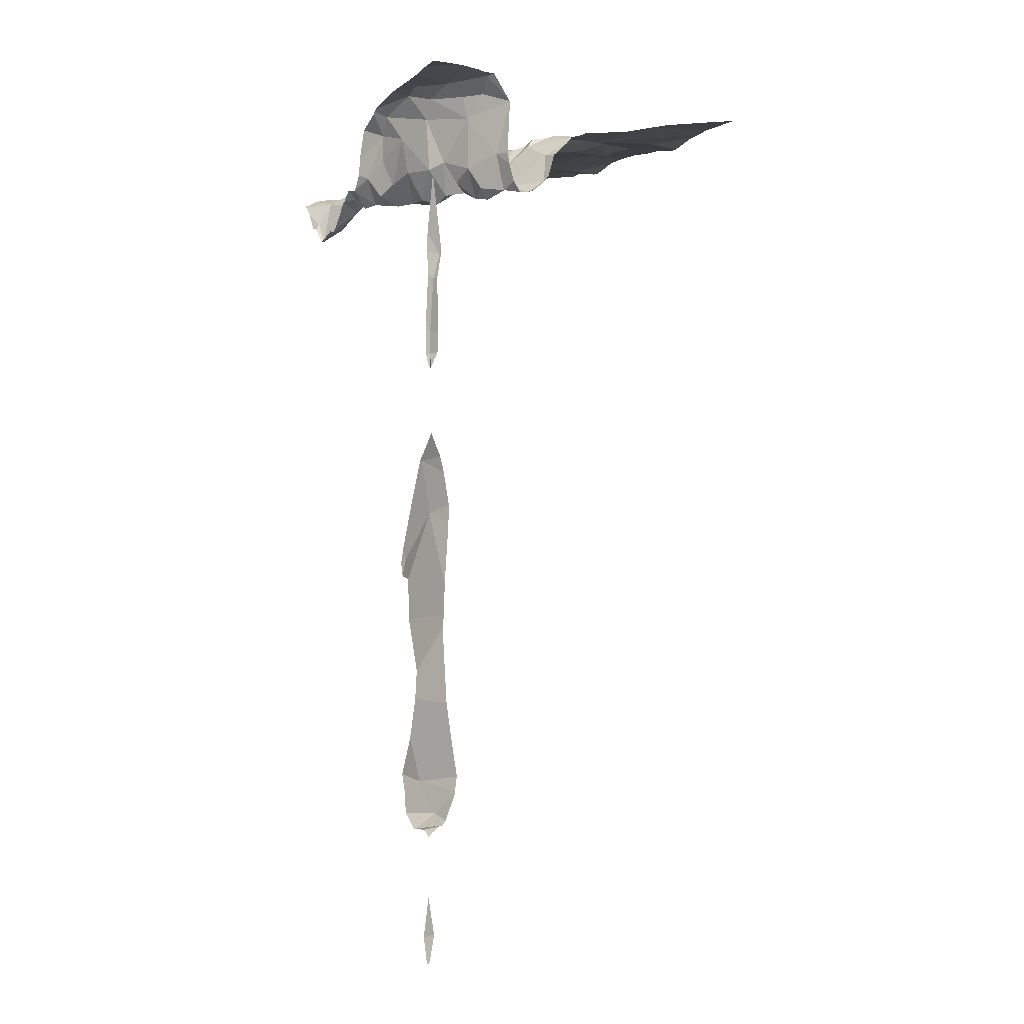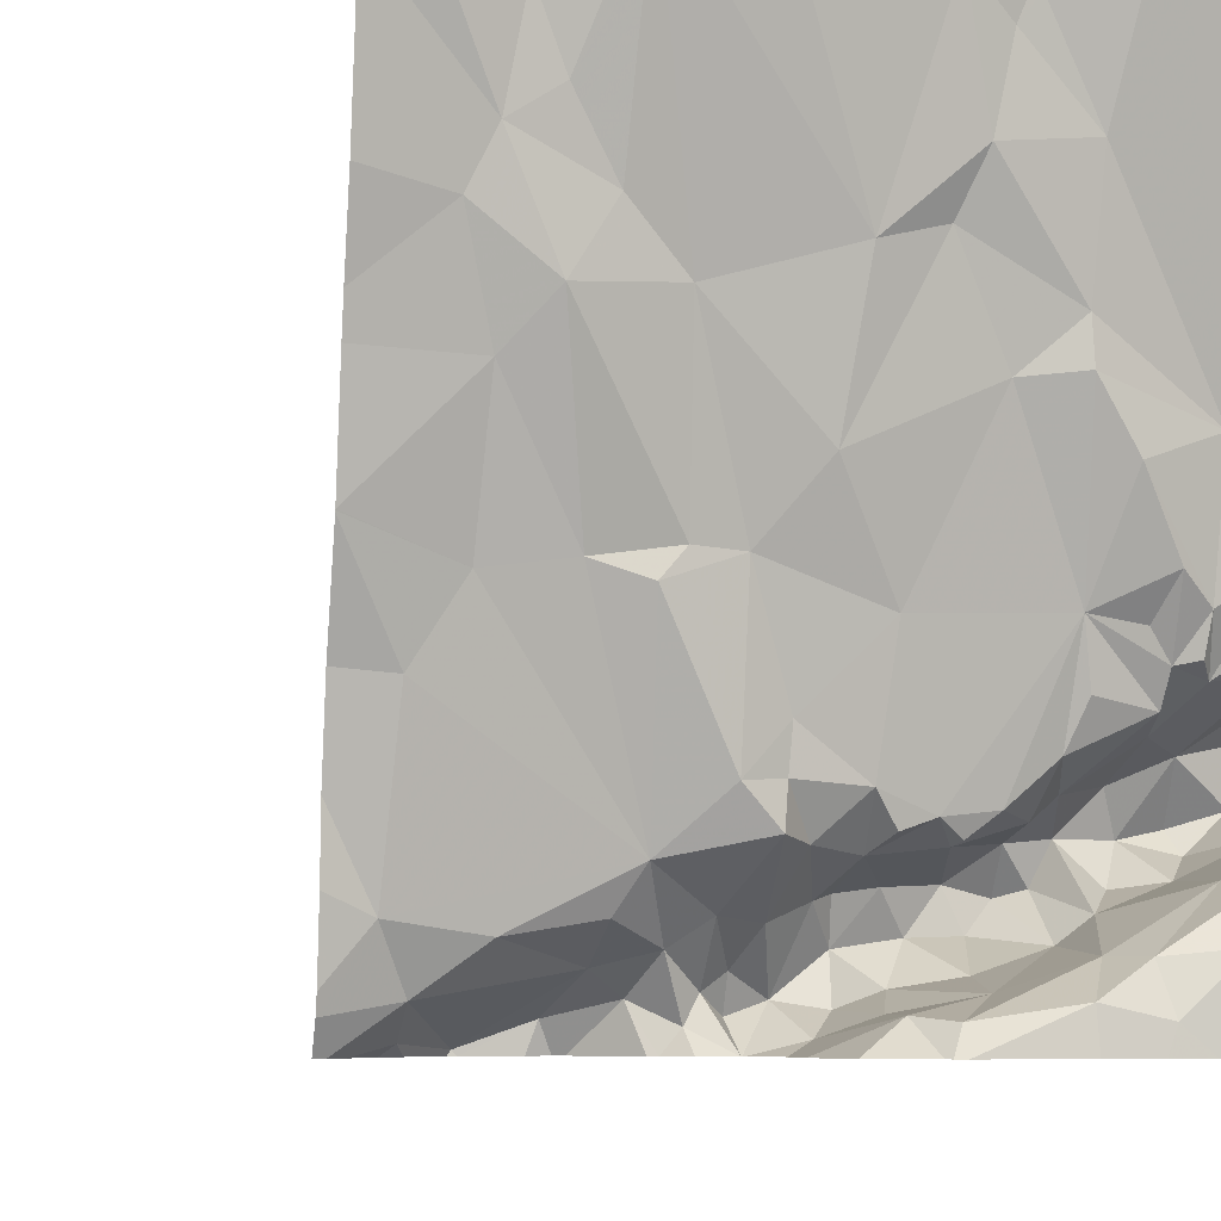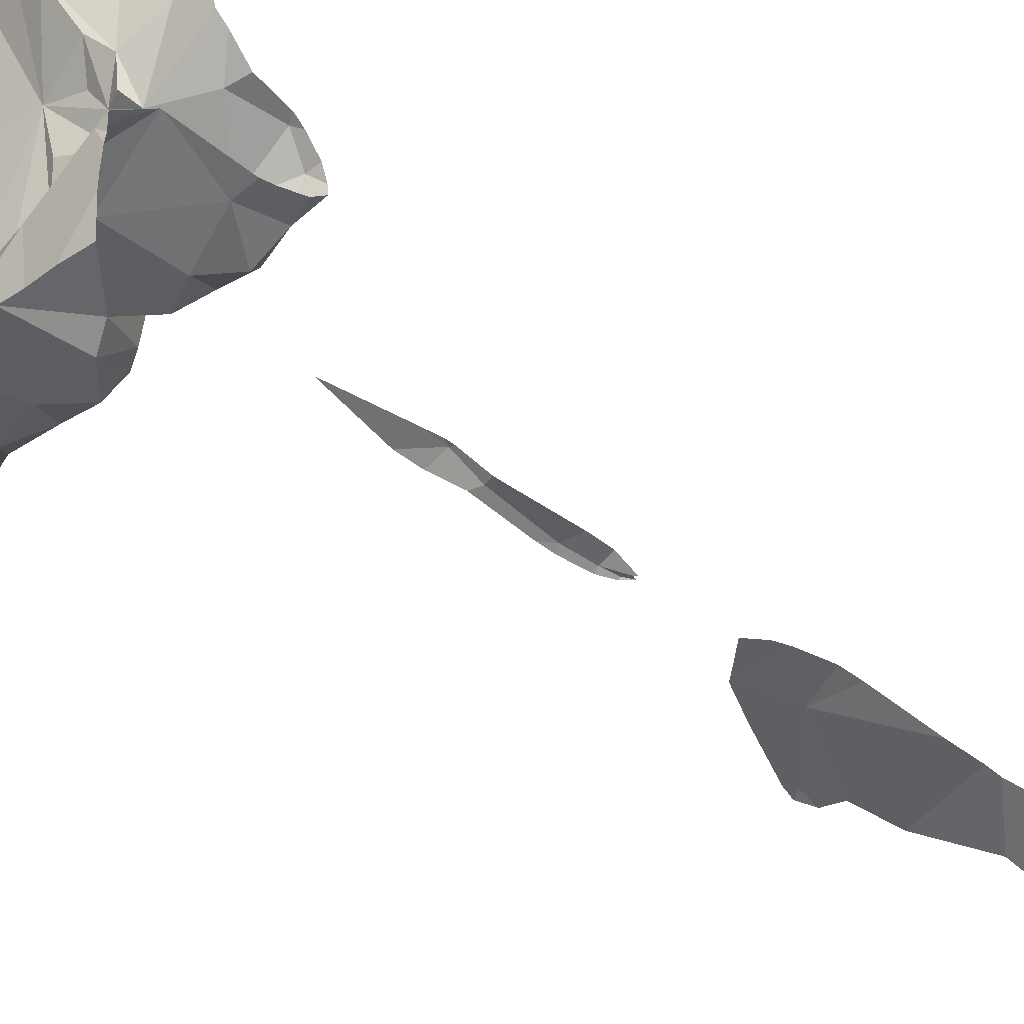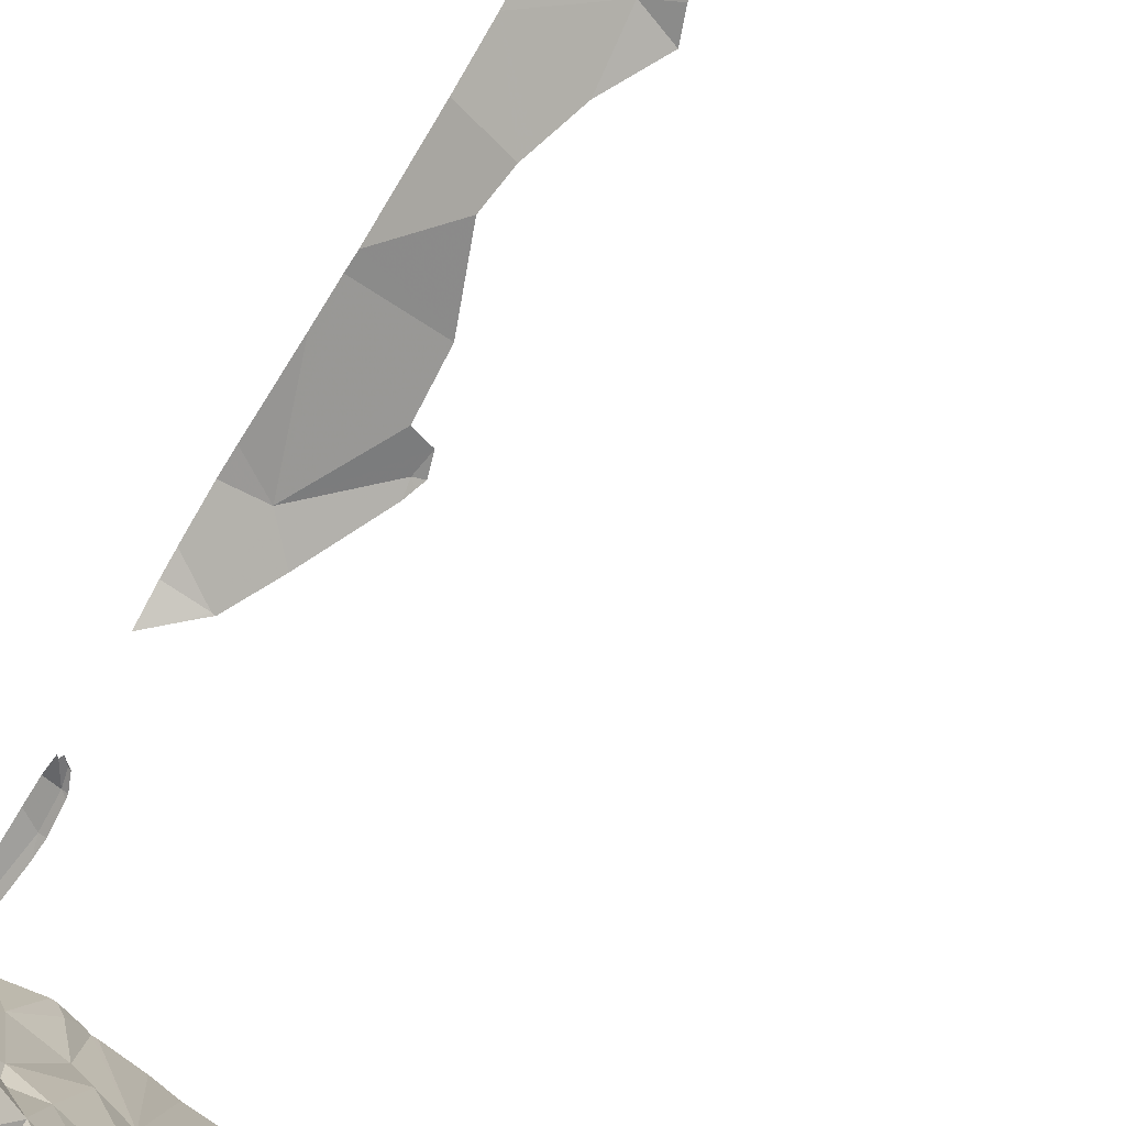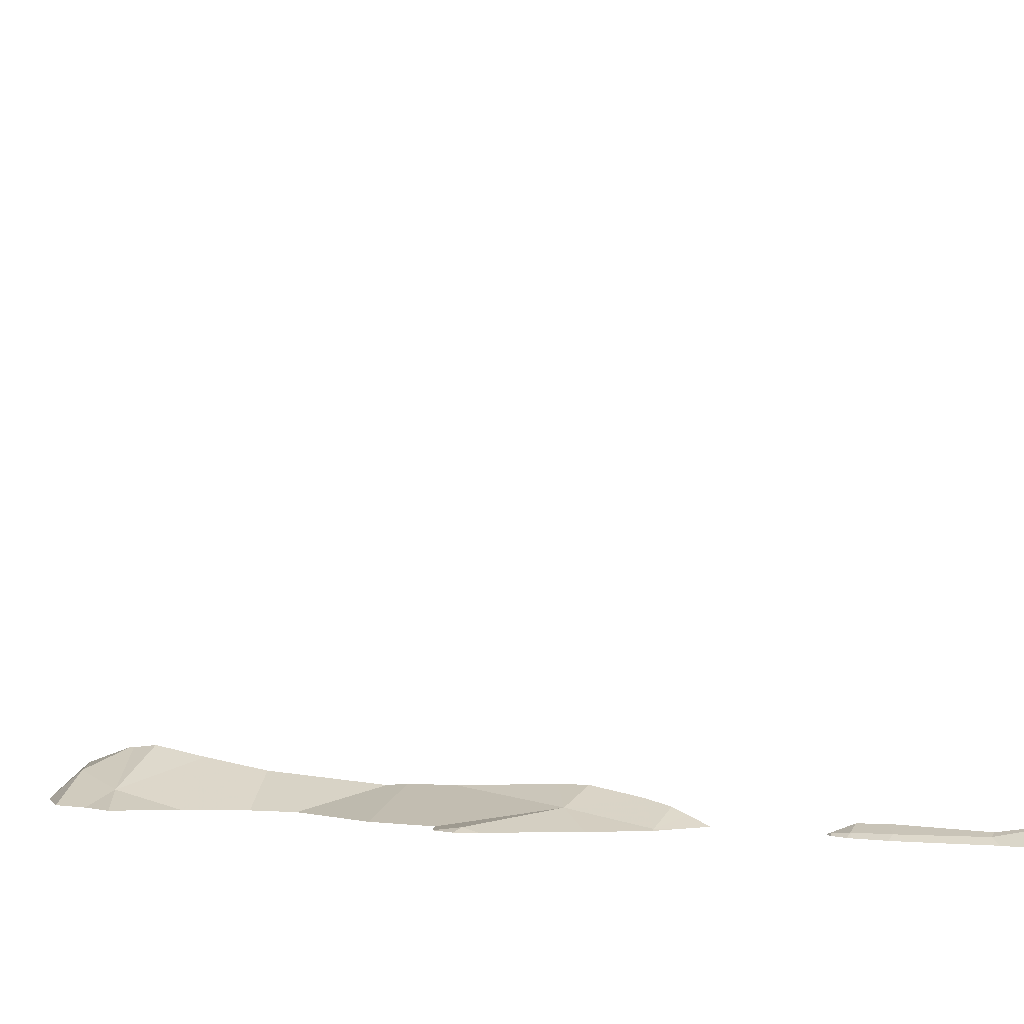
<metadata>
{"format":"obj","ext":"obj","renderer":"f3d","projection":"perspective","resolution":1024,"background":"white","views":[{"elev":-7.9,"azim":63.0,"up":"+Z"},{"elev":-4.3,"azim":-11.9,"up":"+Y"},{"elev":-35.6,"azim":43.5,"up":"+Y"},{"elev":-64.9,"azim":149.5,"up":"+Y"},{"elev":3.9,"azim":-68.6,"up":"+Y"}]}
</metadata>
<code>
v -121.7 205.3 499.6
v -121.3 205.3 499.6
v -121.4 205.3 499.6
v -121 205.3 499.6
v -121.9 205.3 499.7
v -121 205.3 499.6
v -121.9 205.3 499.7
v -121.1 204.3 498.3
v -121.3 205.3 499.6
v -121.6 204.4 499.4
v -121 204.5 499.5
v -121 204.5 499.6
v -121.1 204.5 499.5
v -121 204.8 499.4
v -121.1 204.8 499.5
v -121.1 204.9 499.5
v -121.6 204.4 499.3
v -121.6 204.4 499.4
v -121.6 204.4 499.4
v -121.7 205.3 499.6
v -121.7 204.3 499.3
v -121.7 204.3 499.3
v -121.3 204.4 499.4
v -121.3 204.4 499.5
v -121.4 204.4 499.4
v -121 204.3 497.6
v -121.4 204.5 499.3
v -121.3 204.5 499.4
v -121.3 204.5 499.3
v -121.4 204.3 499.6
v -121 204.3 498.8
v -121 204.3 497.3
v -121 204.3 498.7
v -121.8 204.8 499.5
v -121.8 205 499.6
v -121.7 204.8 499.5
v -121 204.3 497.6
v -121 204.4 497.6
v -121 204.3 497.2
v -121.3 205.3 499.6
v -121 204.3 497.6
v -121.8 204.3 499.3
v -121.6 205.3 499.6
v -121.1 204.4 497.7
v -121.2 204.5 499.3
v -121.2 204.5 499.3
v -121.2 204.5 499.3
v -121.9 204.5 499.5
v -121 204.4 497.3
v -121 204.4 497.6
v -121.5 204.3 499.4
v -121.2 204.3 499.6
v -121.2 205 499.5
v -121.3 205 499.5
v -121.2 205 499.5
v -121.2 204.9 499.5
v -121.3 204.5 499.3
v -121.3 204.4 499.5
v -121.2 204.4 499.6
v -121.7 204.4 499.3
v -121.1 204.7 499.4
v -121.1 204.6 499.4
v -121.1 204.7 499.4
v -121.5 204.3 499.4
v -121.1 204.3 498.3
v -121.6 204.5 499.5
v -121.7 204.4 499.5
v -121.4 204.4 499.3
v -121.4 204.4 499.4
v -121.4 204.4 499.4
v -121.2 204.5 499.4
v -121 204.3 497.2
v -121.4 204.4 499.5
v -121.5 204.4 499.3
v -121.5 204.4 499.4
v -121 204.6 499.3
v -121 204.6 499.3
v -121.1 204.6 499.3
v -121.4 205.1 499.6
v -121.3 205.1 499.5
v -121.5 204.9 499.5
v -121.5 204.3 499.4
v -121.9 204.3 499.4
v -121.1 204.5 499.3
v -121.1 204.6 499.3
v -121.6 204.3 499.4
v -121.1 204.7 499.5
v -121.1 204.3 499.6
v -121.5 204.3 499.5
v -121.8 204.3 499.3
v -121.8 204.3 499.3
v -121 204.5 499.4
v -121 204.5 499.3
v -121.2 204.4 499.6
v -121.1 204.4 499.6
v -121.2 204.5 499.3
v -121.2 204.4 499.4
v -121.5 204.3 499.4
v -121.5 204.3 499.4
v -121.1 204.3 497.6
v -121.2 205.2 499.6
v -121 204.4 499
v -121.6 205 499.6
v -121 205.1 499.5
v -121 204.3 499.6
v -121.3 205.3 499.6
v -121.3 205.2 499.6
v -121.7 205.1 499.6
v -121.7 205 499.6
v -121.8 205.2 499.6
v -121.1 204.5 499.5
v -121.8 205.1 499.6
v -121.7 205.2 499.6
v -121.8 205.3 499.7
v -121 204.4 497.6
v -121.1 204.5 499.3
v -121.4 204.3 499.5
v -121.2 204.4 499.5
v -121.2 204.7 499.5
v -121.4 204.4 499.3
v -121.5 204.4 499.3
v -121.4 204.5 499.4
v -121.1 204.8 499.5
v -121.1 204.7 499.5
v -121.2 204.4 499.6
v -121.1 204.5 499.3
v -121.8 204.4 499.4
v -121.8 204.3 499.3
v -121.5 204.6 499.5
v -121.5 204.6 499.5
v -121.5 204.6 499.5
v -121.8 204.7 499.5
v -121.5 204.4 499.3
v -121.5 204.5 499.4
v -121.6 204.5 499.4
v -121.6 204.8 499.5
v -121.5 204.8 499.5
v -121.5 204.5 499.4
v -121.8 204.4 499.4
v -121.8 205.3 499.7
v -121.5 204.5 499.5
v -121.5 204.5 499.4
v -121.4 204.7 499.5
v -121.6 204.8 499.5
v -121.4 204.5 499.4
v -121.4 204.5 499.3
v -121.4 204.6 499.5
v -121.3 204.6 499.4
v -121.4 204.5 499.4
v -121.1 204.6 499.3
v -121.3 204.5 499.4
v -121.3 204.5 499.3
v -121.2 204.6 499.4
v -121 204.7 499.3
v -121 204.7 499.4
v -121.1 204.3 499.6
v -121.3 204.6 499.4
v -121.2 204.6 499.4
v -121.2 204.6 499.4
v -121.1 204.3 498.3
v -121.1 204.7 499.4
v -121.2 204.7 499.5
v -121.5 204.3 499.4
v -121 204.3 498.5
v -121.3 204.3 499.6
v -121 204.3 498.8
v -121 204.4 498.8
v -121.5 204.3 499.4
v -121.2 204.3 499.6
v -121 204.4 499
v -121.1 204.3 497.8
v -121 204.4 498.4
v -121.4 204.3 499.6
v -121.6 204.3 499.4
v -121.8 204.3 499.3
v -121.5 205.3 499.6
v -121 204.3 497.6
v -121.1 204.3 497.7
v -121.1 205.3 499.6
v -121 204.3 498.8
v -121 204.3 497.2
v -121.8 205.3 499.6
v -121.9 204.5 499.5
v -121.9 204.6 499.5
v -121.9 204.8 499.6
v -121.9 204.8 499.6
v -121.9 205.1 499.6
v -121.9 205 499.6
v -121.9 204.7 499.5
v -121.9 205 499.6
v -121.9 204.4 499.5
v -121.9 204.4 499.5
v -121.1 205.3 499.6
v -121.9 204.8 499.6
v -121.9 205.3 499.7
v -121 204.3 497.4
v -121 204.6 499.5
v -121 204.5 499.6
v -121 204.8 499.4
v -121 204.8 499.5
v -121 204.5 499.6
v -121 204.6 499.4
v -121 204.6 499.3
v -121 204.6 499.3
v -121 204.8 499.4
v -121 204.4 499.1
v -121 204.4 499.1
v -121 205.2 499.5
v -121 205.1 499.5
v -121 204.6 499.5
v -121 204.6 499.5
v -121 204.9 499.5
v -121 204.4 499.6
v -121 204.5 499.6
v -121 204.6 499.3
v -121 204.6 499.3
v -121 204.4 499.6
v -121 204.7 499.3
v -121 204.6 499.3
v -121 204.7 499.4
v -121 204.7 499.4
v -121 204.7 499.3
v -121 204.4 498.5
v -121 204.4 498.5
v -121 204.4 498.8
v -121 204.4 498.8
v -121 204.4 499
v -121 204.4 499
v -121 204.4 499
v -121 204.4 498.4
v -121.4 205.3 499.6
v -121 204.4 498.5
v -121.3 205.3 499.6
v -121 204.8 499.4
v -121 204.4 499.1
v -121 204.4 498.1
v -121 204.4 498.1
v -121 204.4 497.6
v -121 204.3 497.5
v -121.8 205.3 499.6
v -121 204.4 497.6
v -121.7 205.3 499.6
v -121 204.4 497.7
v -121 204.4 497.8
v -121 204.4 497.7
v -121 204.4 497.9
v -121.6 205.3 499.6
v -121 204.4 497.6
v -121 204.4 498.3
v -121 204.4 498.2
v -121.2 205.3 499.6
v -121 204.6 499.5
v -121 204.7 499.3
v -121.9 204.3 499.4
v -121 204.3 498.7
v -121.7 204.3 499.3
v -121 204.3 498.8
v -121 204.3 498.5
v -121 204.3 498.8
v -121 204.3 498.8
v -121 204.3 498.5
v -121 204.3 498.9
v -121 204.3 498.5
v -121 204.3 499.1
v -121 204.3 499.1
v -121.1 204.3 498.1
v -121.1 204.3 498.4
v -121.1 204.3 498.2
v -121.1 204.3 498.2
v -121.1 204.3 497.6
v -121 204.3 497.5
v -121 204.3 497.6
v -121 204.3 497.6
v -121 204.3 497.6
v -121 204.3 497.9
v -121 204.3 497.3
v -121 204.3 499
v -121.1 204.3 498.2
v -121 204.3 497.3
v -121 204.3 497.2
v -121 204.3 498.7
v -121.9 204.3 499.4
v -121.9 204.3 499.4
v -121 204.3 499.6
v -121 204.3 499.6
v -121 204.3 498.6
v -121 204.3 498.7
v -121 204.3 498.7
v -121 204.3 499.1
v -121 204.3 498
v -121.1 204.3 498.1
v -121 204.3 497.5
v -121 204.3 497.5
v -121 204.3 497.2
v -121.1 204.3 497.9
v -121 204.3 497.4
v -121 204.3 497.6
v -121 204.3 499.3
f 12 11 13
f 15 14 16
f 18 17 19
f 24 23 25
f 28 27 29
f 35 34 36
f 50 37 115
f 264 102 265
f 41 38 100
f 46 45 47
f 54 53 55
f 16 56 15
f 25 23 57
f 59 58 30
f 18 60 17
f 62 61 63
f 263 164 261
f 67 66 48
f 69 68 70
f 45 71 47
f 34 35 185
f 30 73 173
f 74 75 51
f 77 76 78
f 80 79 81
f 262 167 170
f 78 84 85
f 87 15 63
f 61 15 87
f 87 63 61
f 77 92 203
f 93 92 77
f 94 59 169
f 156 94 88
f 45 96 97
f 261 164 258
f 251 16 179
f 260 167 262
f 103 79 247
f 101 106 107
f 103 108 109
f 106 101 9
f 109 108 110
f 107 80 55
f 80 54 55
f 55 101 107
f 79 80 107
f 79 107 233
f 108 103 43
f 210 11 211
f 110 112 109
f 108 113 110
f 198 12 201
f 209 16 212
f 47 71 116
f 12 95 213
f 24 58 118
f 11 12 197
f 54 119 53
f 25 69 24
f 121 120 122
f 63 123 124
f 119 124 123
f 119 63 124
f 95 12 13
f 111 125 13
f 126 111 92
f 121 74 168
f 259 166 167
f 58 24 73
f 59 118 58
f 69 73 24
f 105 213 284
f 59 94 125
f 59 125 118
f 95 13 125
f 125 94 95
f 97 23 24
f 51 10 99
f 67 48 127
f 18 67 127
f 127 128 18
f 17 10 19
f 130 129 131
f 73 69 70
f 89 70 98
f 184 132 189
f 54 80 81
f 66 132 48
f 75 133 134
f 35 112 188
f 135 66 67
f 136 131 137
f 131 136 66
f 134 66 19
f 174 17 86
f 138 134 133
f 75 19 10
f 17 60 21
f 75 134 19
f 75 74 133
f 91 139 42
f 127 139 128
f 141 134 138
f 141 138 142
f 137 143 81
f 66 34 132
f 122 142 138
f 66 134 141
f 137 144 136
f 18 135 67
f 83 127 254
f 191 48 192
f 128 60 18
f 254 191 282
f 25 120 68
f 29 96 46
f 121 133 74
f 68 120 121
f 121 70 68
f 70 121 82
f 121 138 133
f 121 122 138
f 118 97 24
f 145 27 28
f 146 27 145
f 118 125 111
f 97 71 45
f 147 142 145
f 45 46 96
f 145 142 122
f 57 27 120
f 146 120 27
f 148 147 149
f 147 145 149
f 145 148 149
f 150 47 84
f 151 148 28
f 57 29 27
f 152 29 57
f 96 152 97
f 23 97 152
f 29 152 96
f 153 47 150
f 25 57 120
f 154 76 215
f 216 77 219
f 154 155 78
f 258 164 232
f 15 61 14
f 158 157 159
f 154 78 76
f 257 166 259
f 119 54 143
f 132 34 186
f 144 137 103
f 131 129 137
f 161 62 63
f 151 28 157
f 46 28 29
f 28 46 159
f 157 148 151
f 62 161 153
f 147 148 143
f 144 36 136
f 129 147 143
f 136 36 66
f 256 60 90
f 36 34 66
f 109 35 36
f 103 109 144
f 103 81 79
f 137 81 103
f 36 144 109
f 143 54 81
f 130 142 147
f 129 130 147
f 61 62 78
f 78 62 150
f 150 62 153
f 119 157 158
f 193 208 6
f 221 154 222
f 153 46 47
f 159 46 153
f 158 153 161
f 123 63 15
f 161 63 119
f 119 162 161
f 119 158 162
f 16 14 200
f 123 15 56
f 119 123 56
f 56 16 53
f 16 55 53
f 56 53 119
f 179 104 193
f 55 16 101
f 57 23 152
f 225 166 226
f 102 170 227
f 170 167 225
f 180 166 257
f 224 172 230
f 255 31 180
f 259 167 260
f 61 155 220
f 166 31 33
f 254 127 191
f 83 139 127
f 65 172 267
f 64 70 82
f 100 44 270
f 44 38 238
f 175 139 83
f 171 244 295
f 248 115 26
f 197 12 198
f 113 182 110
f 195 110 7
f 140 182 114
f 113 108 1
f 182 113 242
f 42 139 175
f 111 13 11
f 135 19 66
f 135 18 19
f 265 235 289
f 233 106 40
f 170 102 264
f 146 145 122
f 68 69 25
f 109 112 35
f 111 126 71
f 85 77 78
f 85 84 93
f 22 17 21
f 77 85 93
f 93 84 126
f 205 61 234
f 92 111 210
f 116 84 47
f 126 116 71
f 155 61 78
f 111 71 118
f 126 84 116
f 92 93 126
f 97 118 71
f 141 142 130
f 131 141 130
f 159 157 28
f 21 60 256
f 60 128 90
f 131 66 141
f 262 170 277
f 28 148 145
f 122 120 146
f 148 157 119
f 119 143 148
f 137 129 143
f 150 84 78
f 86 17 22
f 153 158 159
f 162 158 161
f 266 172 278
f 172 8 268
f 172 164 263
f 91 128 139
f 183 48 184
f 49 196 32
f 276 49 279
f 184 48 132
f 185 35 190
f 186 34 185
f 26 37 274
f 90 128 91
f 187 112 195
f 188 112 187
f 98 70 64
f 50 38 37
f 189 132 194
f 190 35 188
f 191 127 48
f 99 10 163
f 192 48 183
f 194 132 186
f 195 112 110
f 105 217 213
f 72 181 39
f 199 14 205
f 200 14 199
f 201 12 214
f 82 121 168
f 202 92 252
f 203 92 202
f 26 115 37
f 204 77 203
f 205 14 61
f 117 73 89
f 206 102 228
f 207 102 206
f 89 73 70
f 208 104 209
f 88 94 52
f 209 104 16
f 210 111 11
f 211 11 197
f 156 95 94
f 212 16 200
f 213 95 156
f 214 12 213
f 52 94 169
f 215 76 216
f 169 59 165
f 216 76 77
f 168 74 51
f 218 154 215
f 51 75 10
f 219 77 204
f 220 155 221
f 173 73 117
f 221 155 154
f 222 154 253
f 223 164 224
f 165 59 30
f 30 58 73
f 224 164 172
f 225 167 166
f 100 38 44
f 226 166 287
f 227 170 229
f 228 102 227
f 171 44 244
f 229 170 225
f 230 172 249
f 258 232 286
f 178 44 171
f 232 164 223
f 177 37 41
f 234 61 220
f 41 37 38
f 235 102 207
f 32 196 296
f 275 236 290
f 236 237 266
f 6 208 4
f 238 38 50
f 5 195 7
f 33 31 255
f 180 31 166
f 239 241 272
f 39 181 276
f 243 44 238
f 7 110 140
f 244 44 245
f 240 182 20
f 163 10 174
f 245 44 243
f 244 246 275
f 174 10 17
f 272 248 297
f 249 172 250
f 65 8 172
f 176 79 3
f 250 172 237
f 3 79 231
f 252 92 210
f 160 8 65
f 253 154 218
f 40 106 2
f 265 102 235
f 266 237 172
f 267 172 263
f 268 8 269
f 20 182 242
f 269 8 160
f 270 44 178
f 242 113 1
f 114 182 240
f 271 239 292
f 272 241 248
f 140 110 182
f 273 37 177
f 274 37 273
f 275 246 236
f 193 104 208
f 276 181 49
f 277 170 264
f 1 108 43
f 278 172 268
f 279 49 32
f 231 79 233
f 280 72 39
f 281 166 33
f 233 107 106
f 282 191 283
f 2 106 9
f 284 213 156
f 285 217 105
f 9 101 251
f 287 166 281
f 288 226 287
f 289 235 298
f 43 103 247
f 290 236 291
f 247 79 176
f 291 236 266
f 292 239 272
f 293 239 271
f 294 72 280
f 179 16 104
f 295 244 275
f 297 248 26
f 251 101 16

</code>
